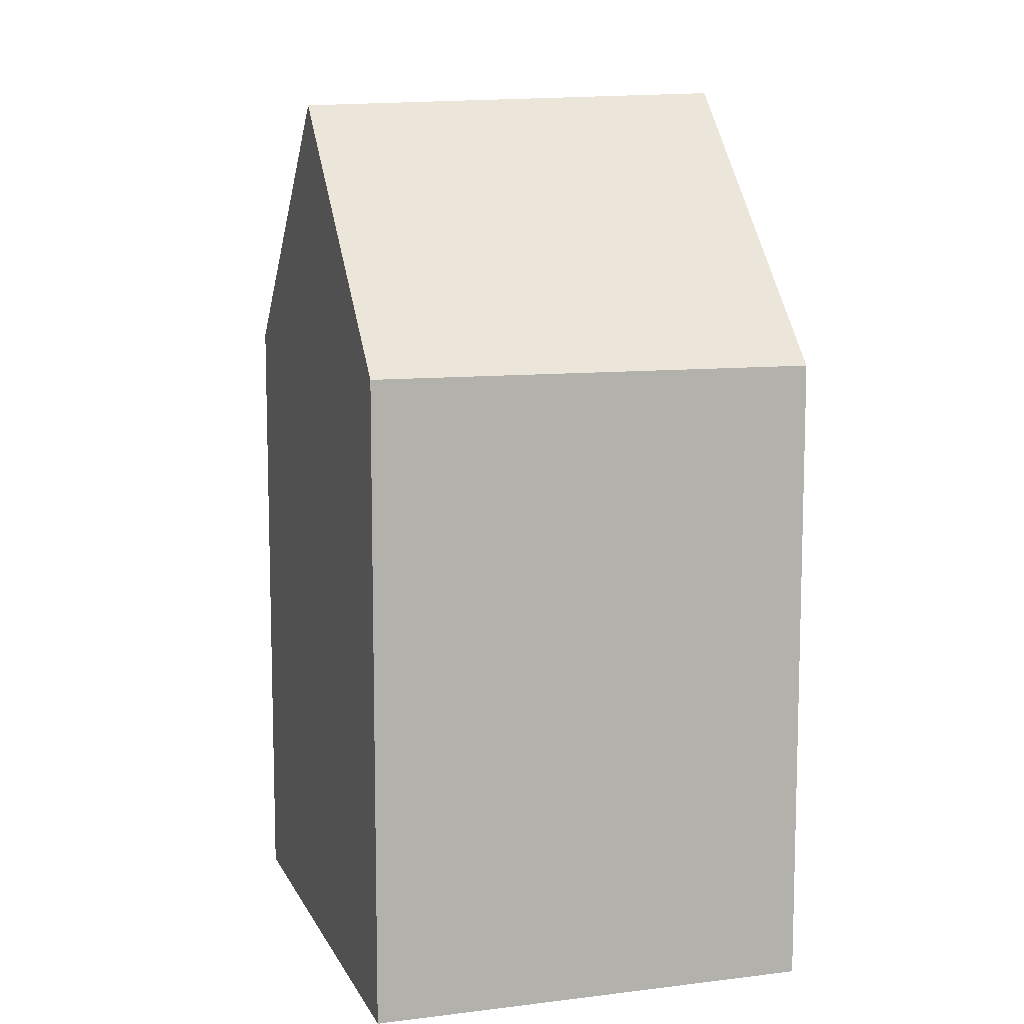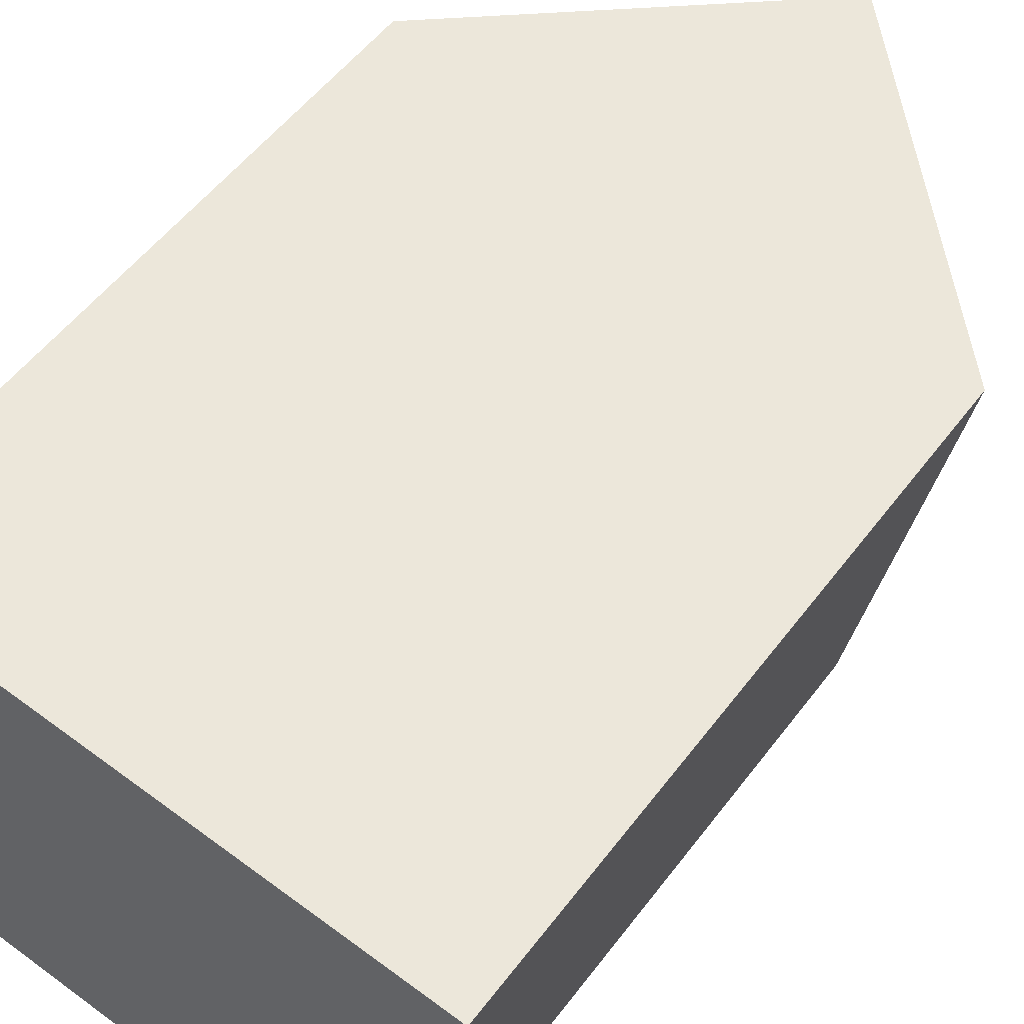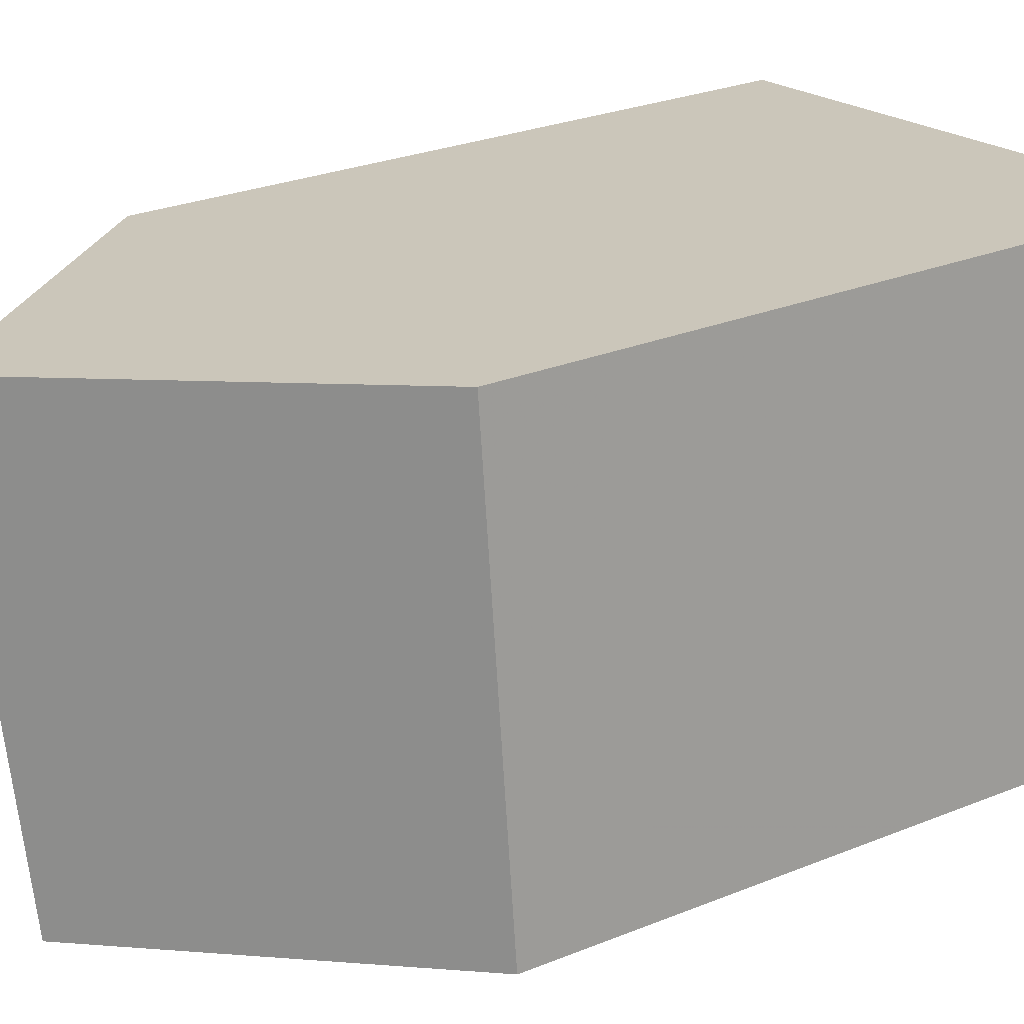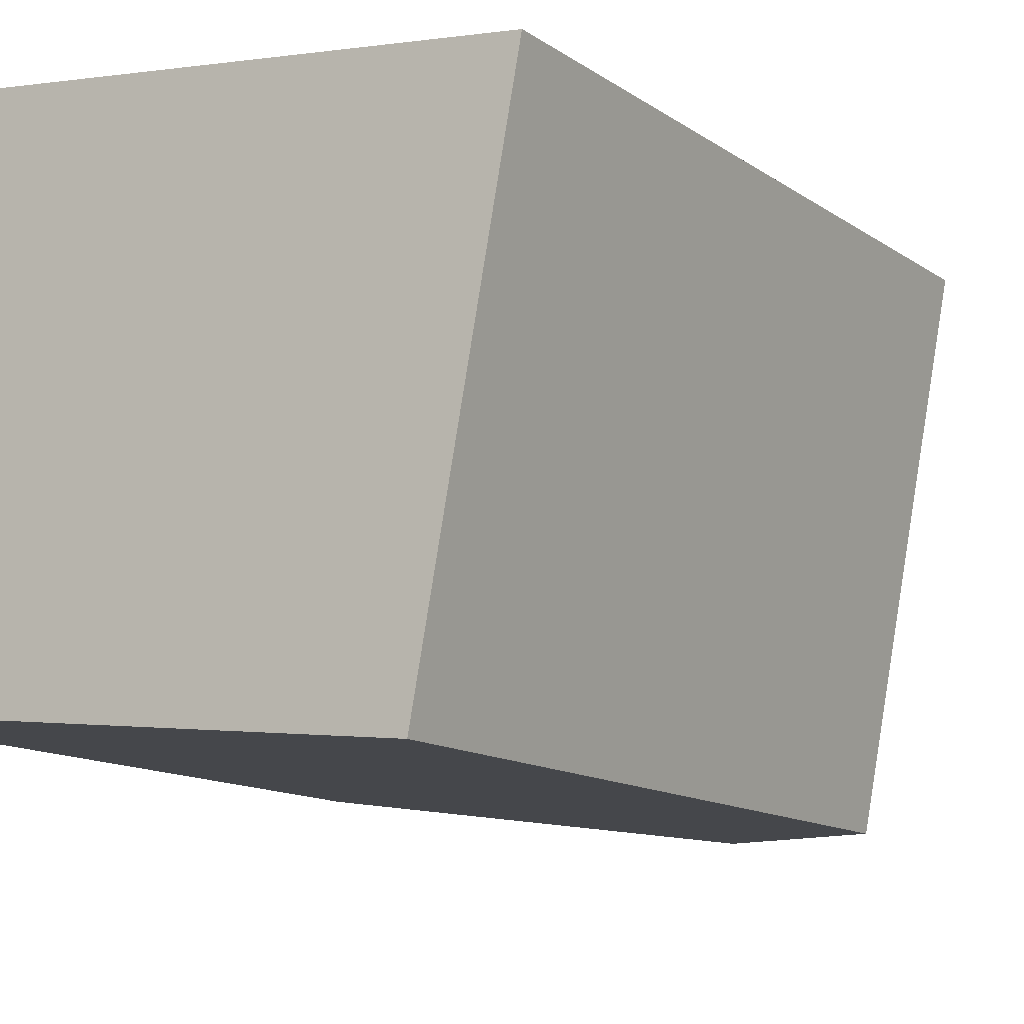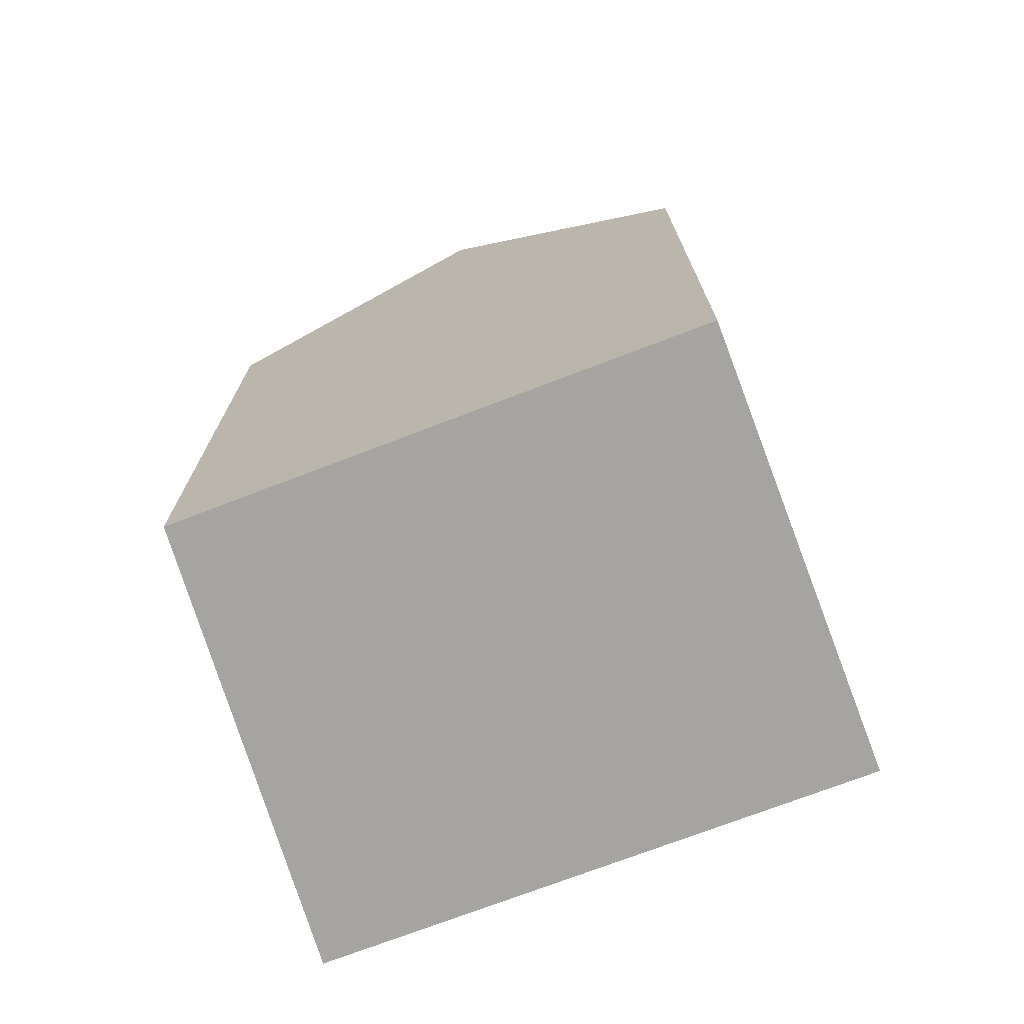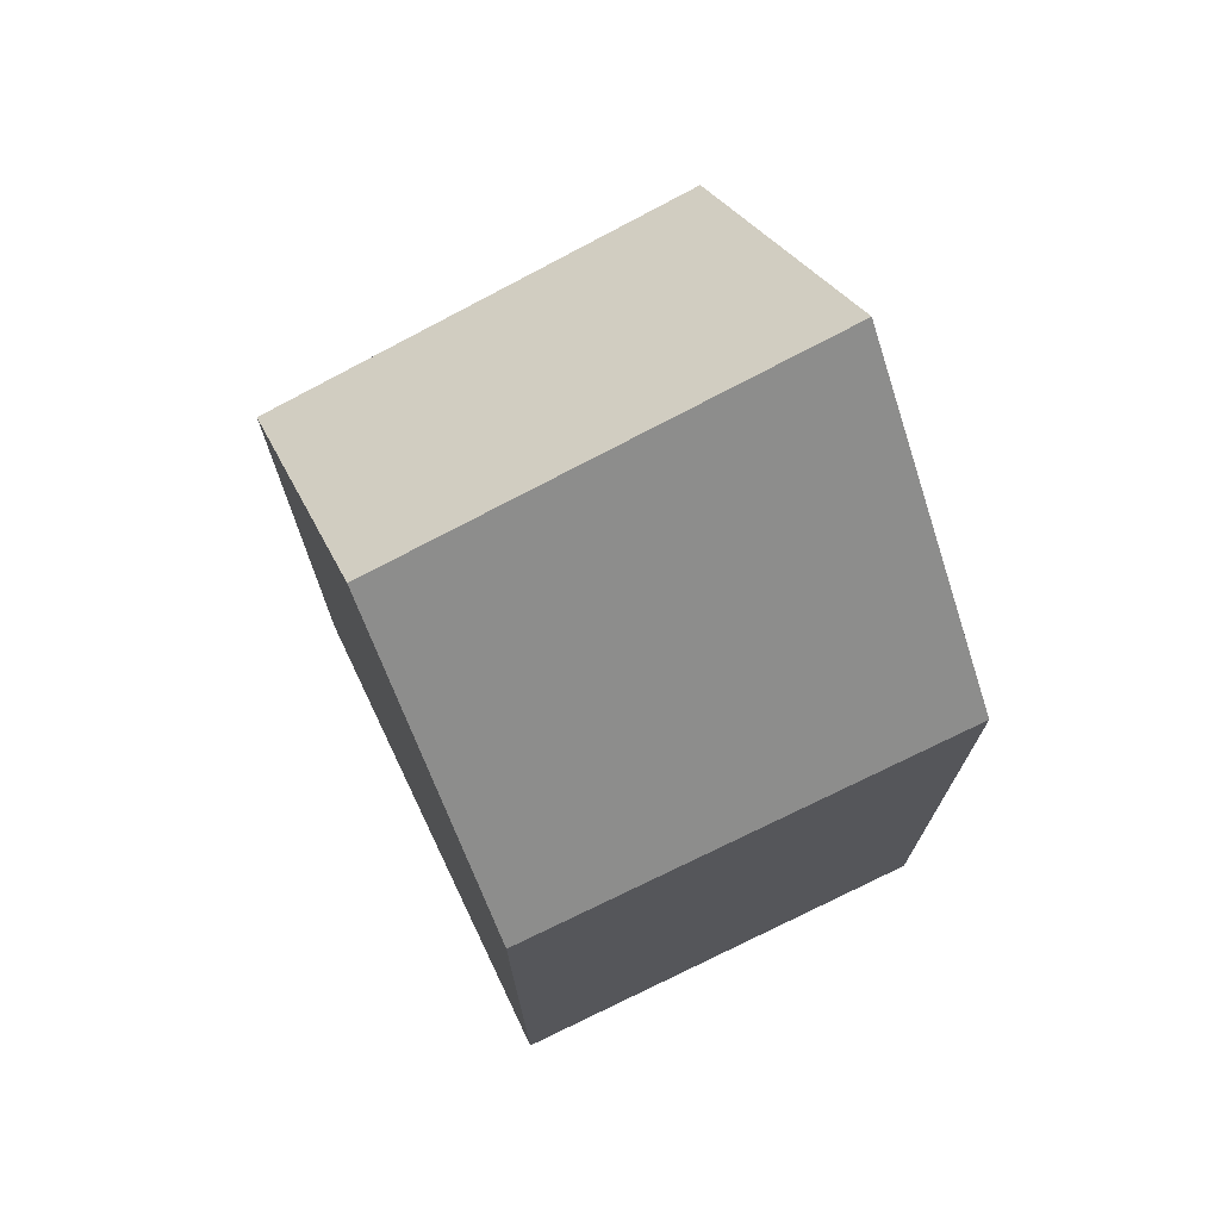
<metadata>
{"format":"obj","ext":"obj","renderer":"f3d","projection":"perspective","resolution":1024,"background":"white","views":[{"elev":9.7,"azim":-101.1,"up":"+Y"},{"elev":53.5,"azim":36.1,"up":"+Z"},{"elev":27.3,"azim":-122.0,"up":"+Z"},{"elev":-12.4,"azim":32.5,"up":"+Z"},{"elev":-73.2,"azim":-152.6,"up":"+Y"},{"elev":73.1,"azim":-109.2,"up":"+Y"}]}
</metadata>
<code>
v 0.7877 -0.09353 5.895
v 0.7538 -0.09353 5.898
v 0.7538 -0.00909 5.898
v 0.7877 0.02503 5.895
v 0.8217 -0.09353 5.891
v 0.8217 -0.00909 5.891
v 0.8217 -0.09353 5.891
v 0.8327 -0.09353 5.949
v 0.7604 -0.09353 5.957
v 0.7538 -0.09353 5.898
v 0.7877 -0.09353 5.895
v 0.7604 -0.09353 5.957
v 0.7604 -0.00909 5.957
v 0.7538 -0.00909 5.898
v 0.7538 -0.09353 5.898
v 0.7965 0.02723 5.953
v 0.8327 -0.00909 5.949
v 0.8327 -0.00909 5.949
v 0.8327 -0.09353 5.949
v 0.8217 -0.09353 5.891
v 0.8217 -0.00909 5.891
v 0.8327 -0.09353 5.949
v 0.8327 -0.00909 5.949
v 0.7965 0.02723 5.953
v 0.7604 -0.00909 5.957
v 0.7604 -0.09353 5.957
f 1 2 3
f 1 3 4
f 5 1 4
f 5 4 6
f 7 8 9
f 7 9 10
f 7 10 11
f 12 13 14
f 12 14 15
f 13 16 4
f 13 4 3
f 16 17 6
f 16 6 4
f 18 19 20
f 18 20 21
f 22 23 24
f 22 24 25
f 22 25 26

</code>
